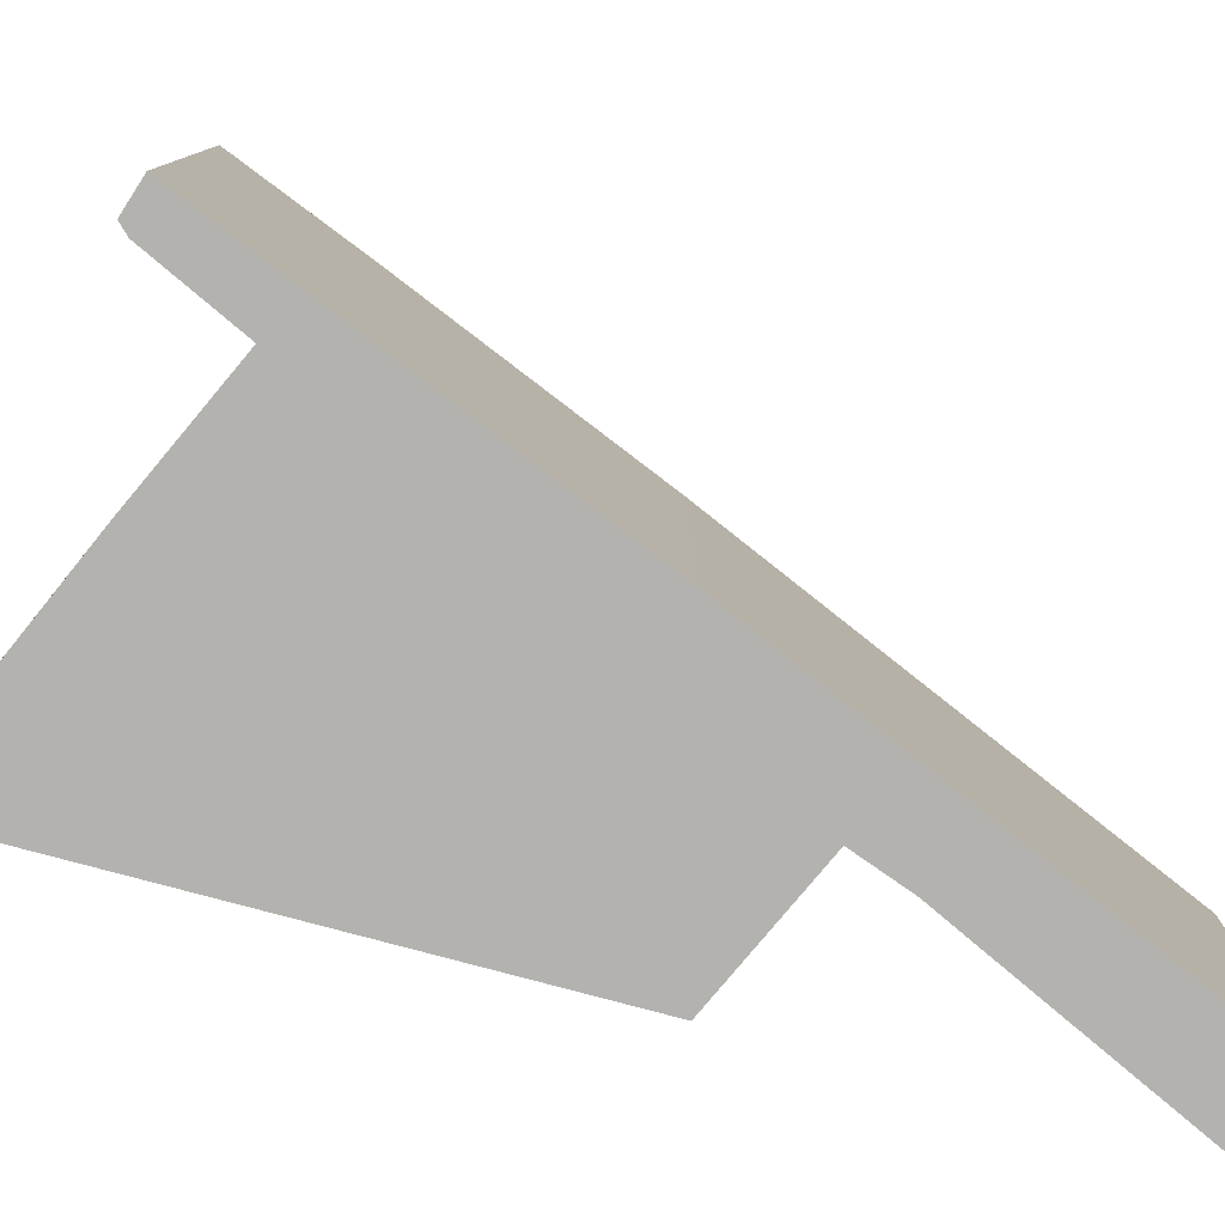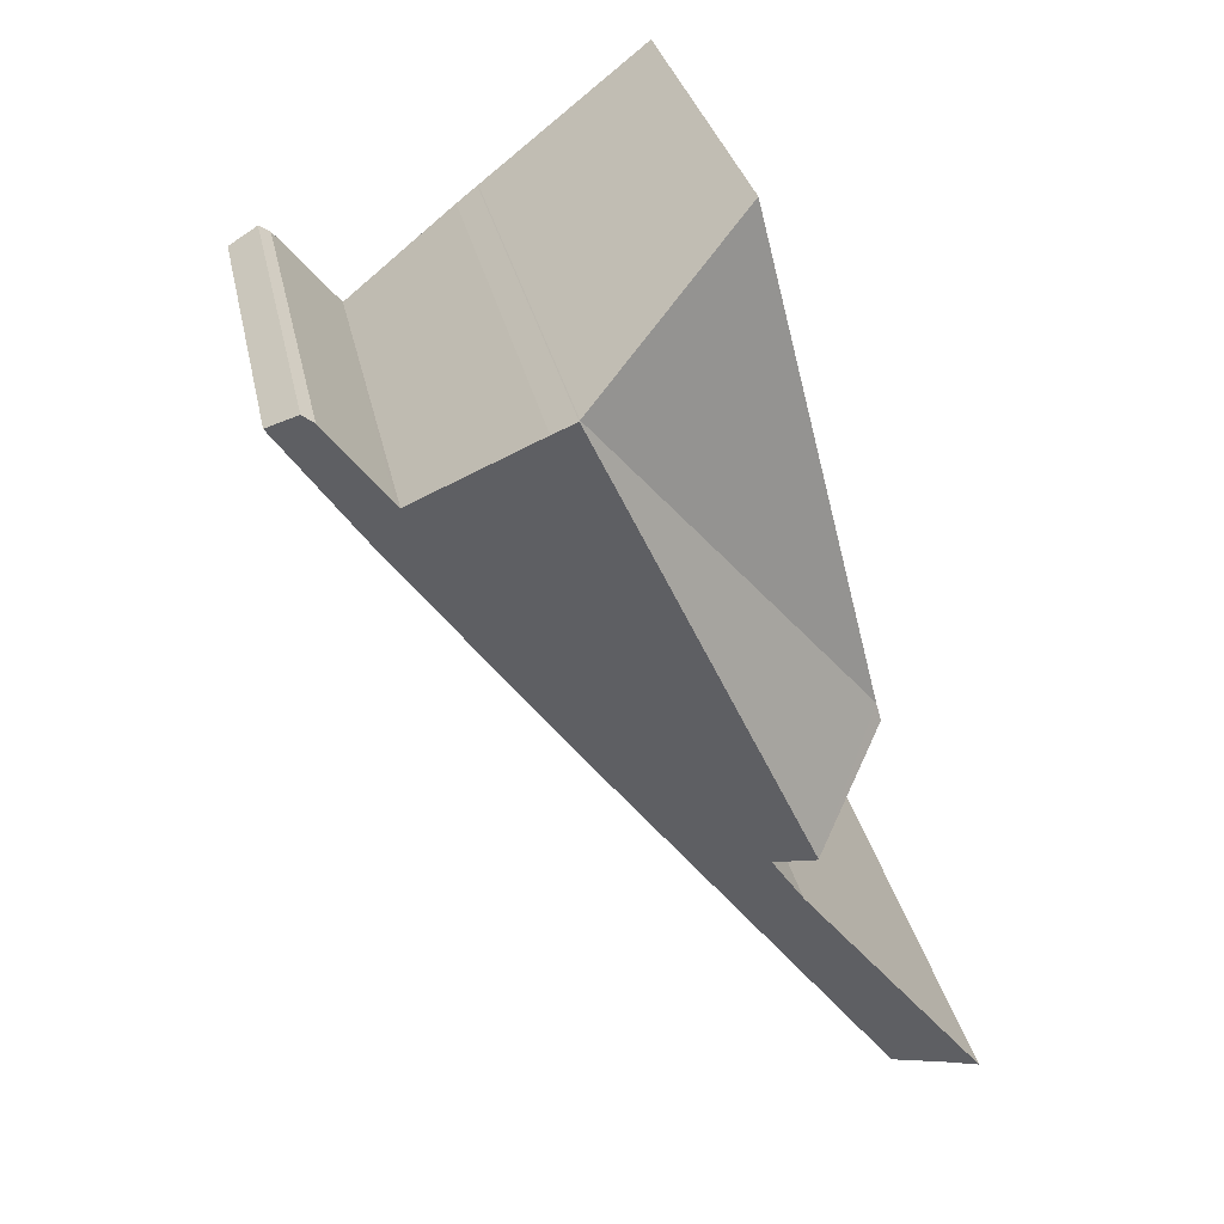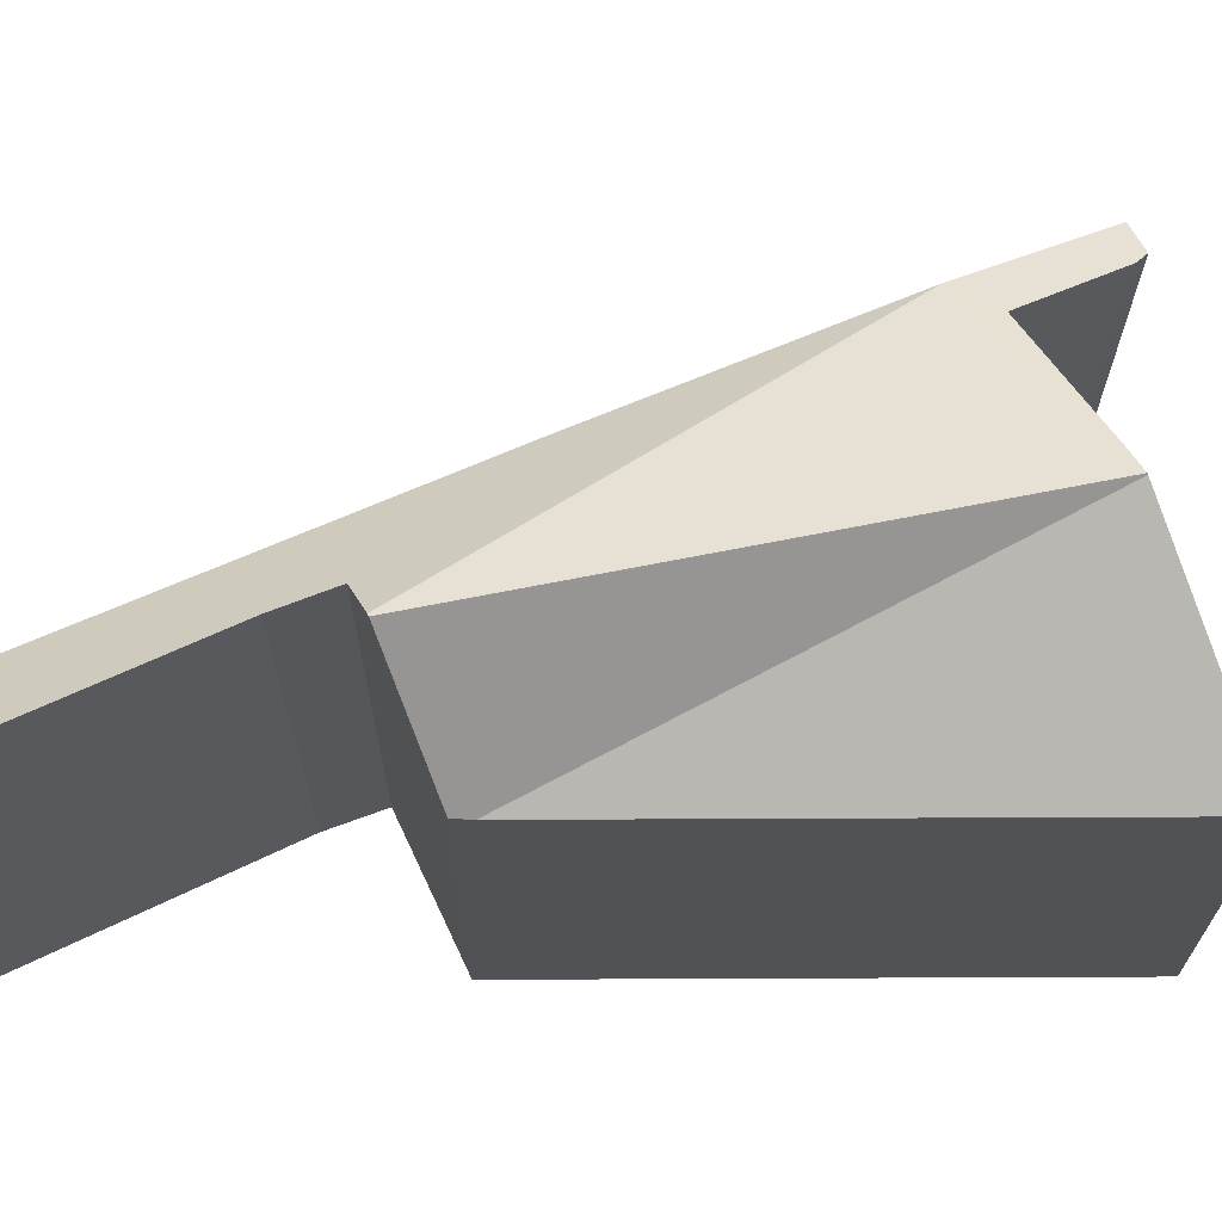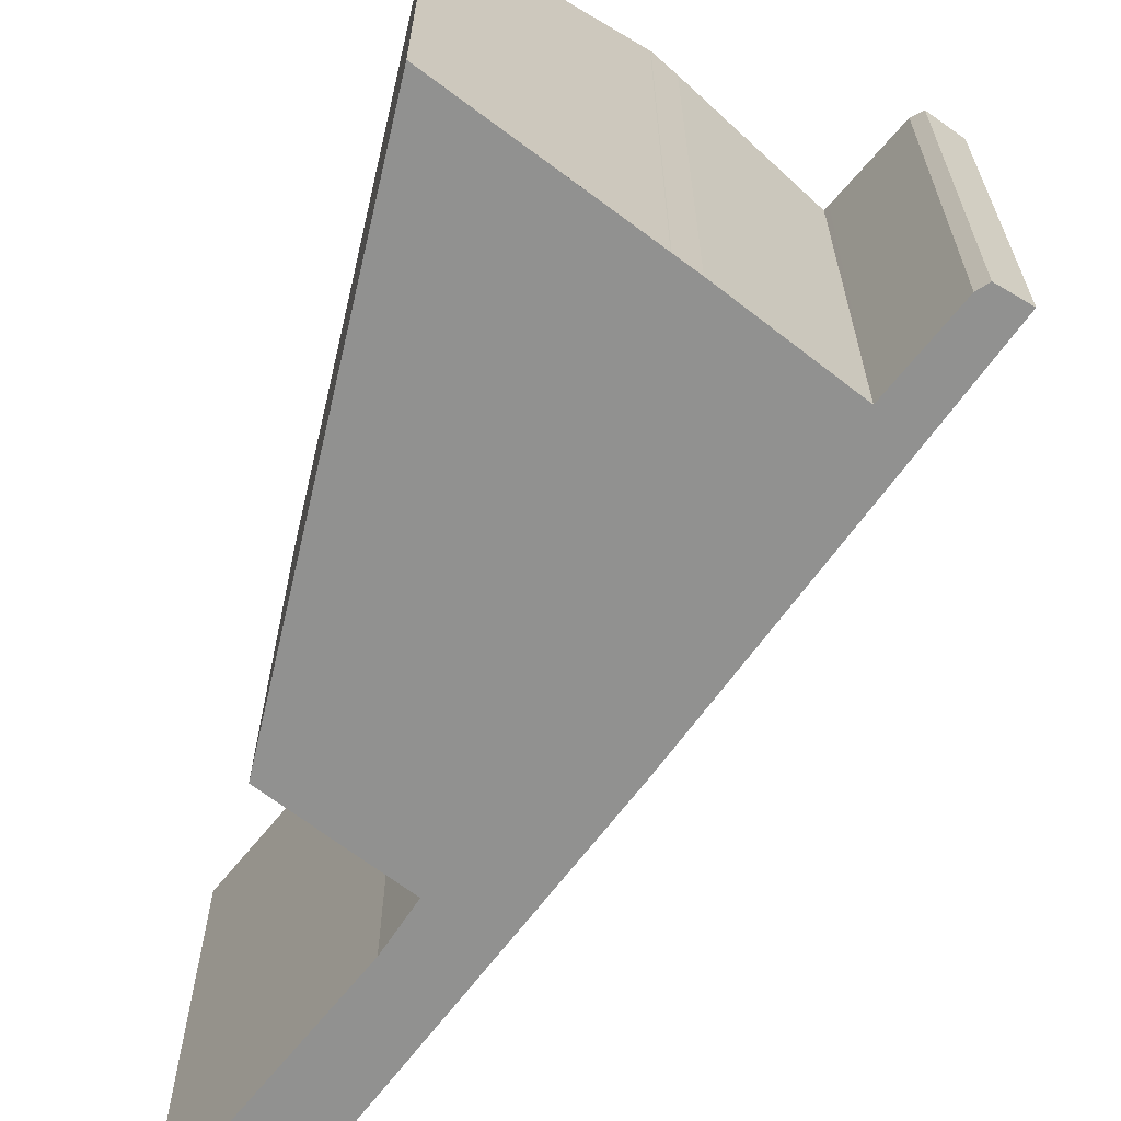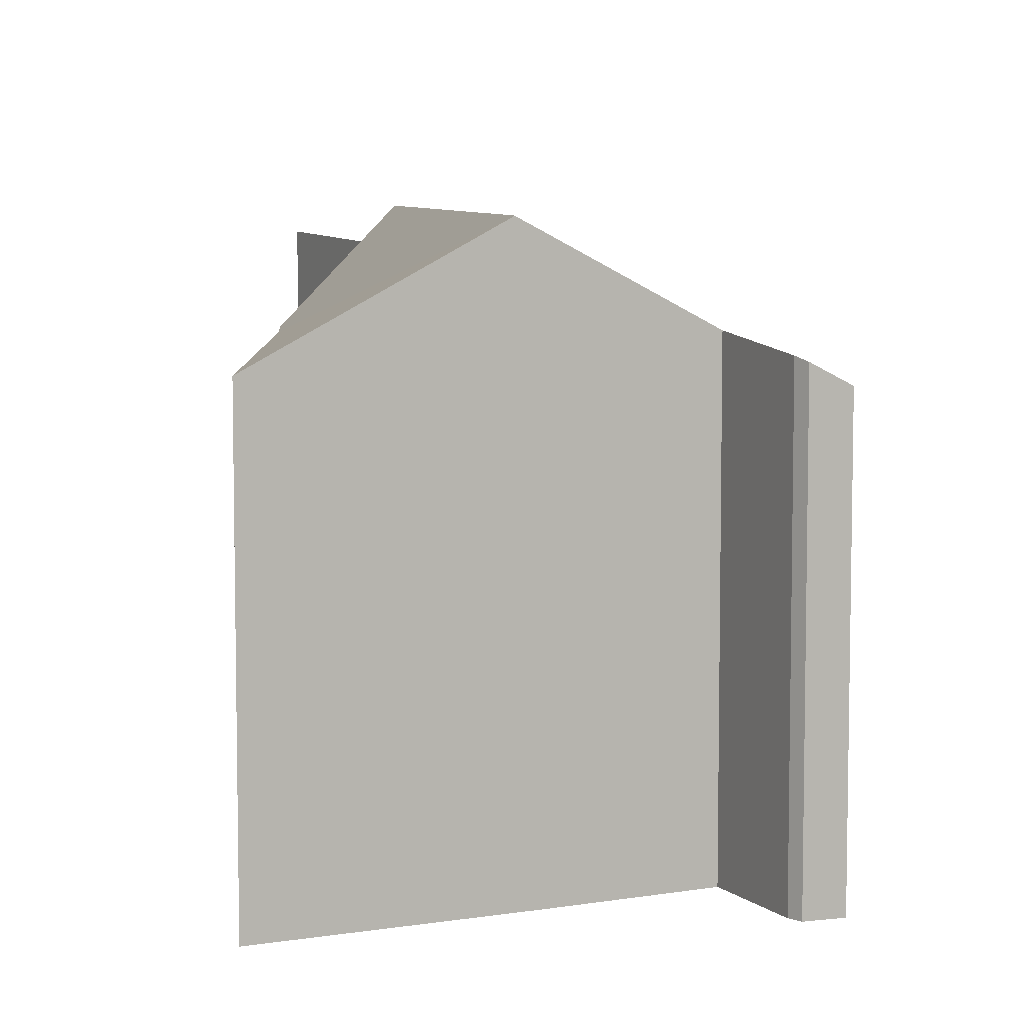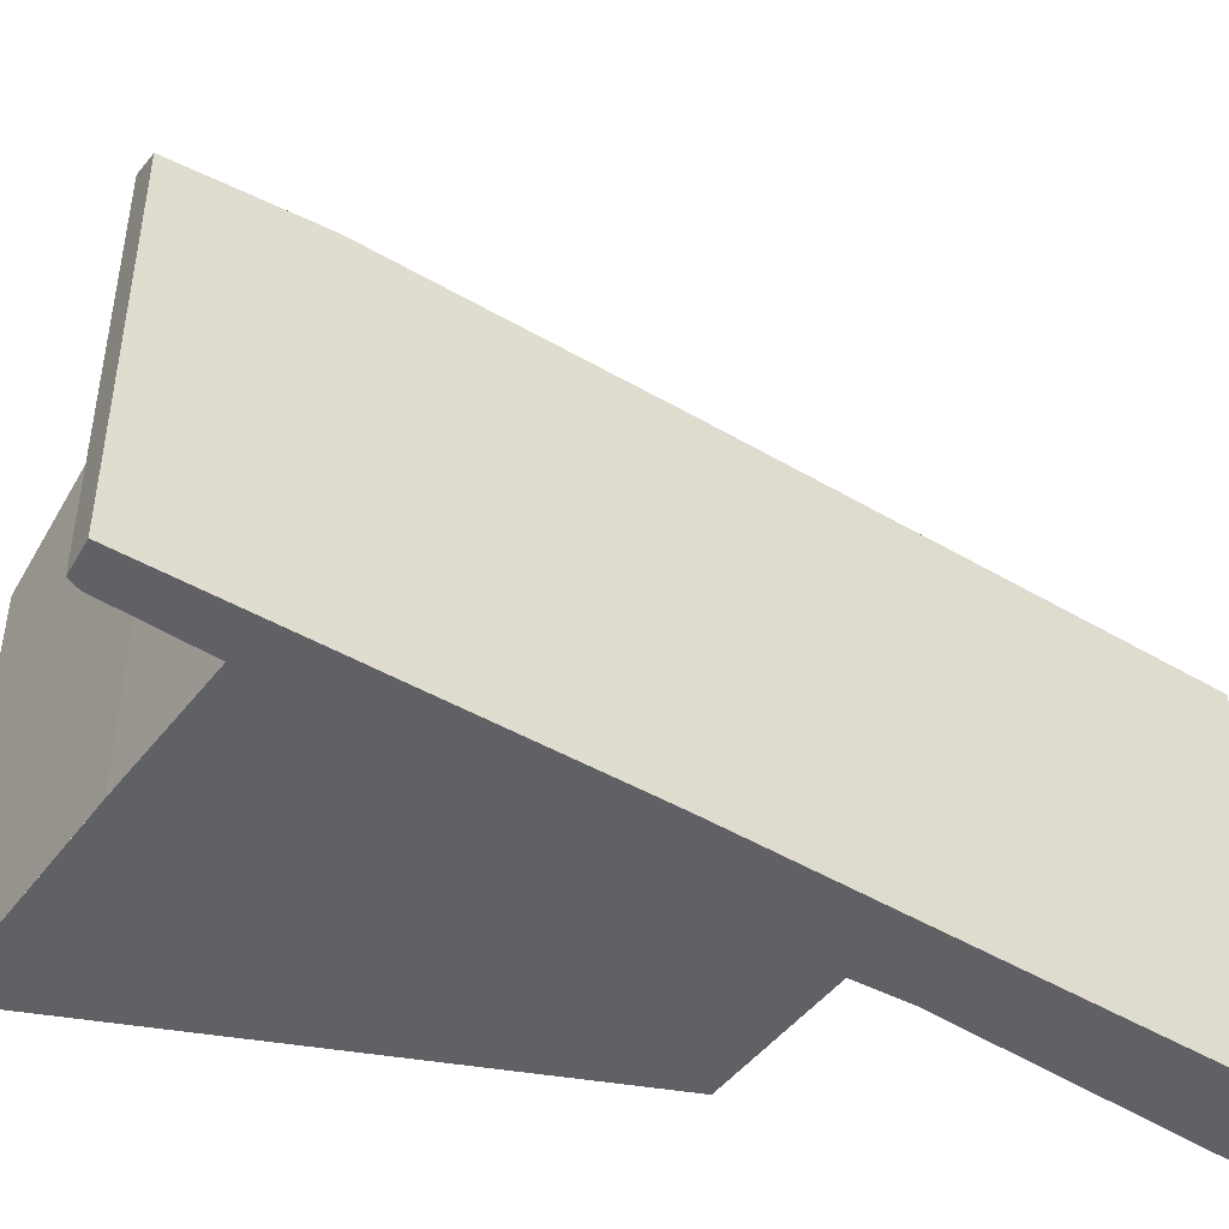
<metadata>
{"format":"obj","ext":"obj","renderer":"f3d","projection":"perspective","resolution":1024,"background":"white","views":[{"elev":-79.8,"azim":89.2,"up":"+Y"},{"elev":30.9,"azim":168.4,"up":"+Z"},{"elev":69.0,"azim":-76.1,"up":"+Y"},{"elev":-65.9,"azim":1.0,"up":"+Y"},{"elev":7.0,"azim":13.0,"up":"+Y"},{"elev":-47.0,"azim":93.5,"up":"+Y"}]}
</metadata>
<code>
v  2.346 9.281 8.816
v  4.214 11.77 6.823
v  2.245 9.359 8.415
v  9.121 11.75 17.34
v  9.14 11.77 17.33
v  5.259 9.281 20.37
v  14.66 8.985 16.37
v  13.12 9.249 14.3
v  13.97 9.4 16.79
v  13.71 9.489 16.63
v  12.32 9.765 14.94
v  12.7 9.322 13.72
v  12.23 9.783 14.83
v  9.622 11.47 16.95
v  4.261 11.74 6.785
v  1.454 9.355 -1.053
v  0.583 10.4 -0.391
v  6.189 9.291 5.082
v  0 11.07 6.779e-16
v  4.2 10.82 5.111
v  4.884 10.88 6.119
v  8.77 9.256 8.426
v  4.955 10.89 6.224
v  0.583 2.394e-17 -0.391
v  1.454 6.448e-17 -1.053
v  0 0 0
v  4.955 -3.811e-16 6.224
v  4.214 -4.178e-16 6.823
v  2.245 -5.153e-16 8.415
v  4.261 -4.155e-16 6.785
v  4.2 -3.13e-16 5.111
v  4.884 -3.747e-16 6.119
v  12.23 -9.08e-16 14.83
v  13.71 -1.018e-15 16.63
v  12.32 -9.146e-16 14.94
v  13.97 -1.028e-15 16.79
v  5.259 -1.247e-15 20.37
v  2.346 -5.398e-16 8.816
v  9.121 -1.062e-15 17.34
v  9.14 -1.061e-15 17.33
v  9.622 -1.038e-15 16.95
v  14.66 -1.002e-15 16.37
v  6.189 -3.112e-16 5.082
v  8.77 -5.159e-16 8.426
v  13.12 -8.754e-16 14.3
v  12.7 -8.404e-16 13.72
g defaultobject
f 1 2 3
f 2 1 4
f 2 4 5
f 4 1 6
f 7 8 9
f 10 9 8
f 11 10 8
f 12 11 8
f 13 11 12
f 14 13 12
f 15 14 12
f 5 14 15
f 2 5 15
f 16 17 18
f 19 18 17
f 20 18 19
f 21 18 20
f 22 18 21
f 23 22 21
f 15 22 23
f 12 22 15
f 16 24 17
f 24 16 25
f 17 26 19
f 26 17 24
f 15 3 2
f 3 15 23
f 3 23 27
f 3 27 28
f 3 28 29
f 28 27 30
f 26 20 19
f 20 26 31
f 31 21 20
f 21 31 23
f 23 31 27
f 27 31 32
f 33 11 13
f 11 33 10
f 10 33 34
f 34 33 35
f 34 9 10
f 9 34 36
f 29 1 3
f 1 29 6
f 6 29 37
f 37 29 38
f 6 39 4
f 39 6 37
f 4 40 5
f 40 4 39
f 40 14 5
f 14 40 41
f 41 13 14
f 13 41 33
f 36 7 9
f 7 36 42
f 18 25 16
f 25 18 22
f 25 22 43
f 43 22 44
f 42 8 7
f 8 42 12
f 12 42 22
f 22 42 45
f 22 45 44
f 44 45 46
f 36 45 42
f 45 36 34
f 45 34 35
f 45 35 46
f 46 35 33
f 46 33 41
f 46 41 44
f 44 41 40
f 44 40 37
f 44 37 38
f 44 38 43
f 43 38 27
f 27 38 28
f 28 38 29
f 27 25 43
f 25 27 32
f 25 32 31
f 25 31 24
f 24 31 26

</code>
